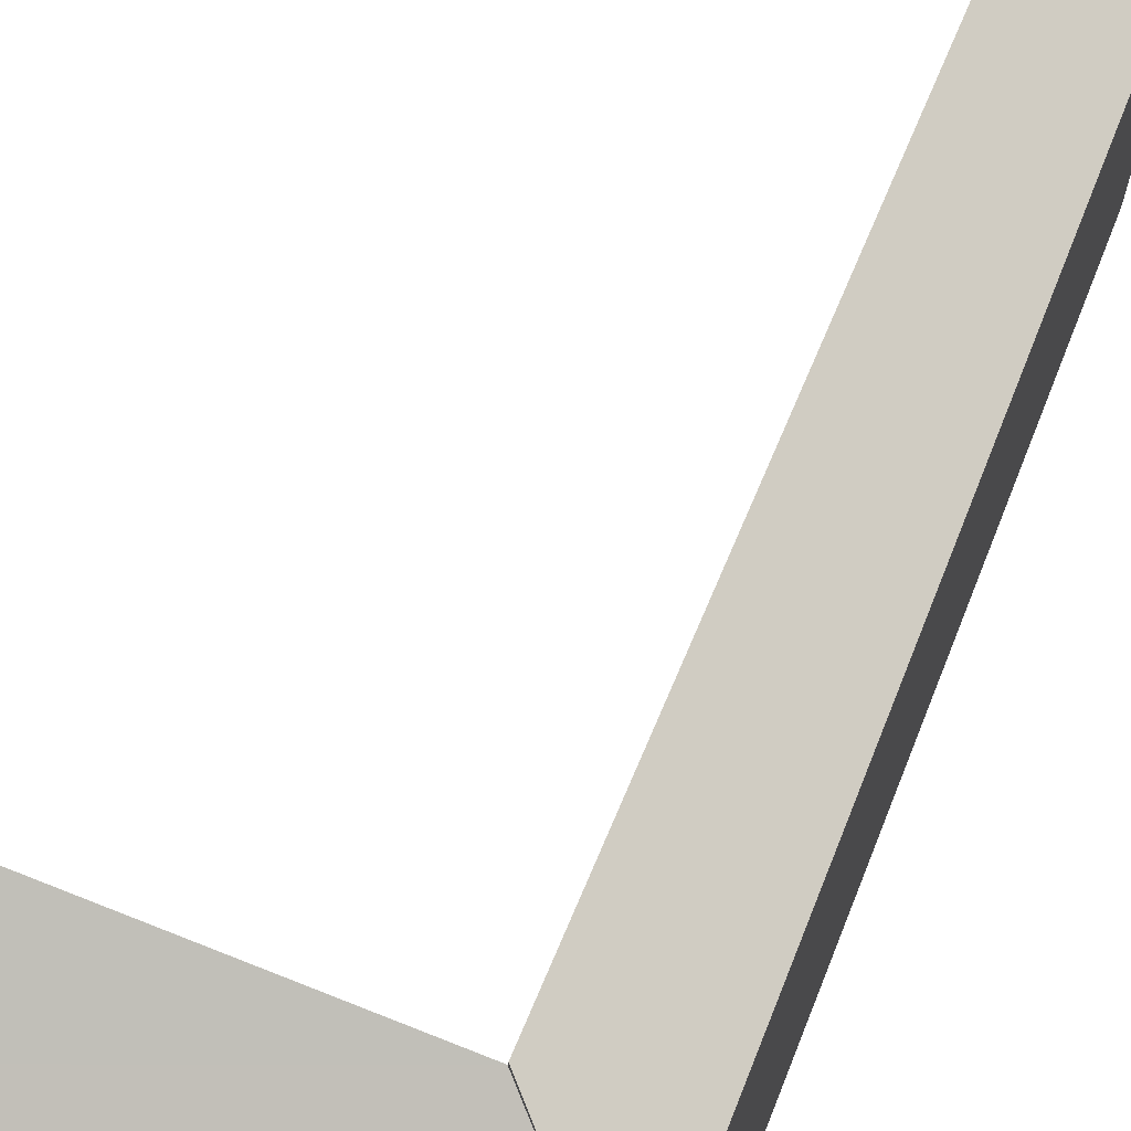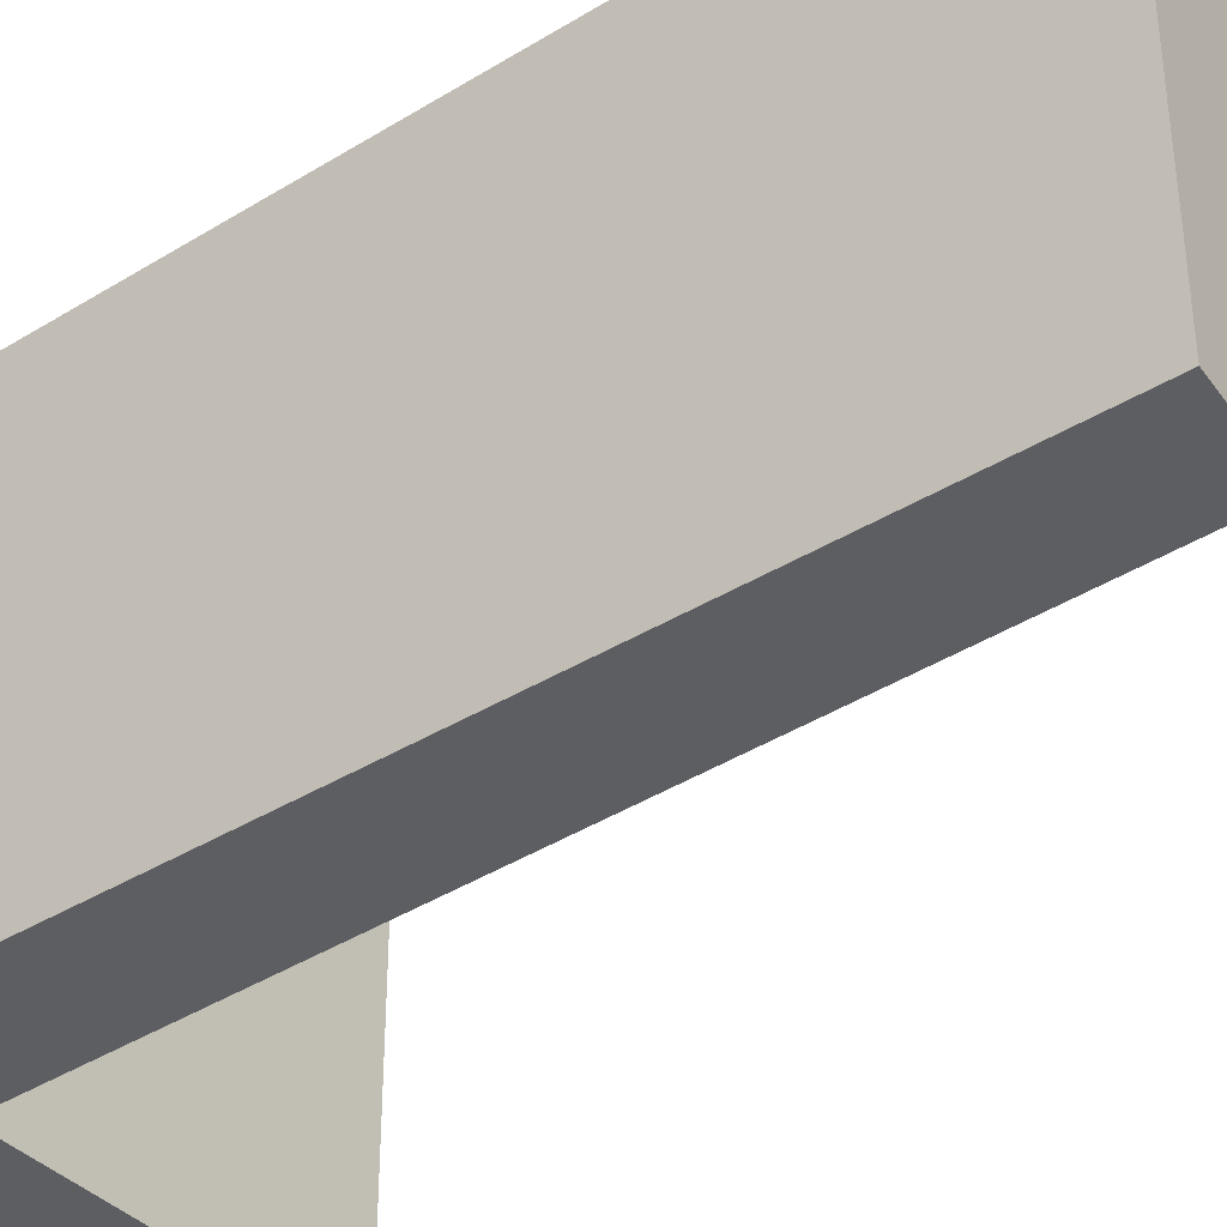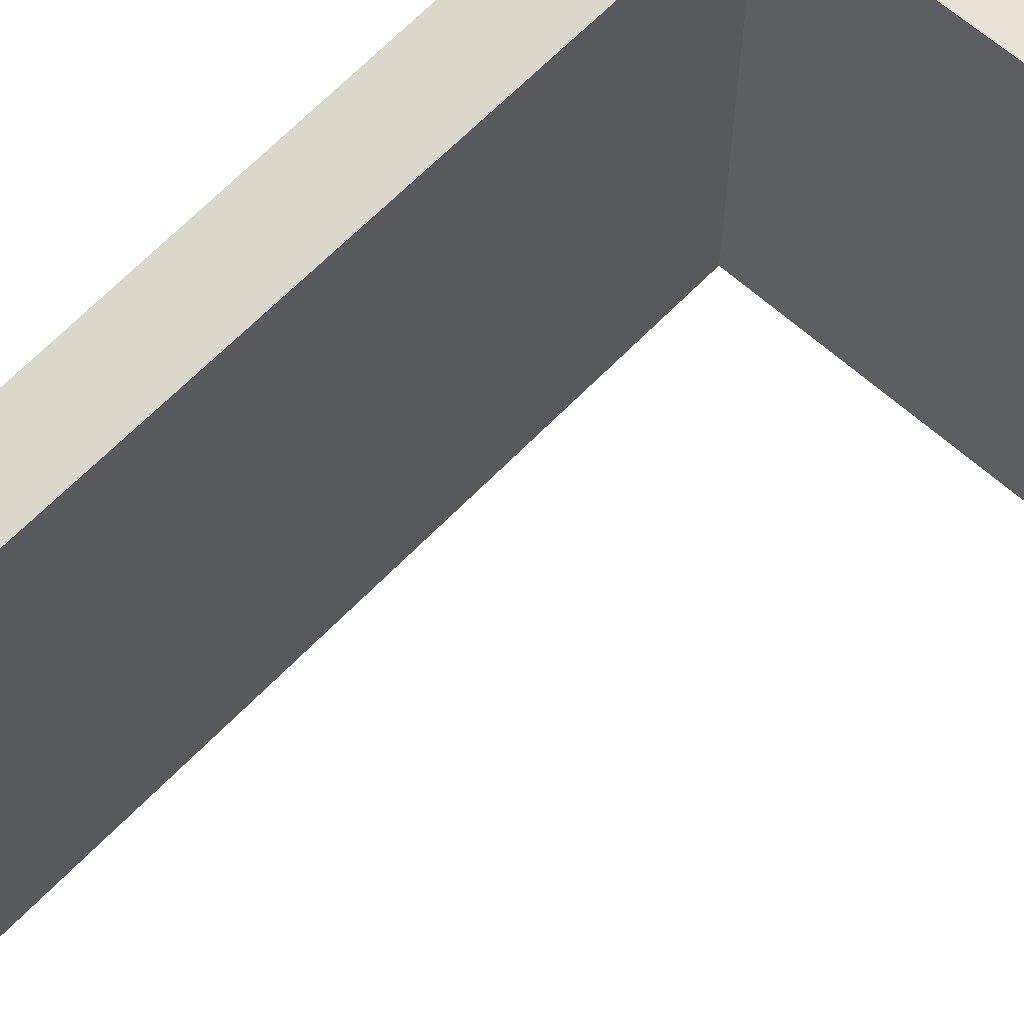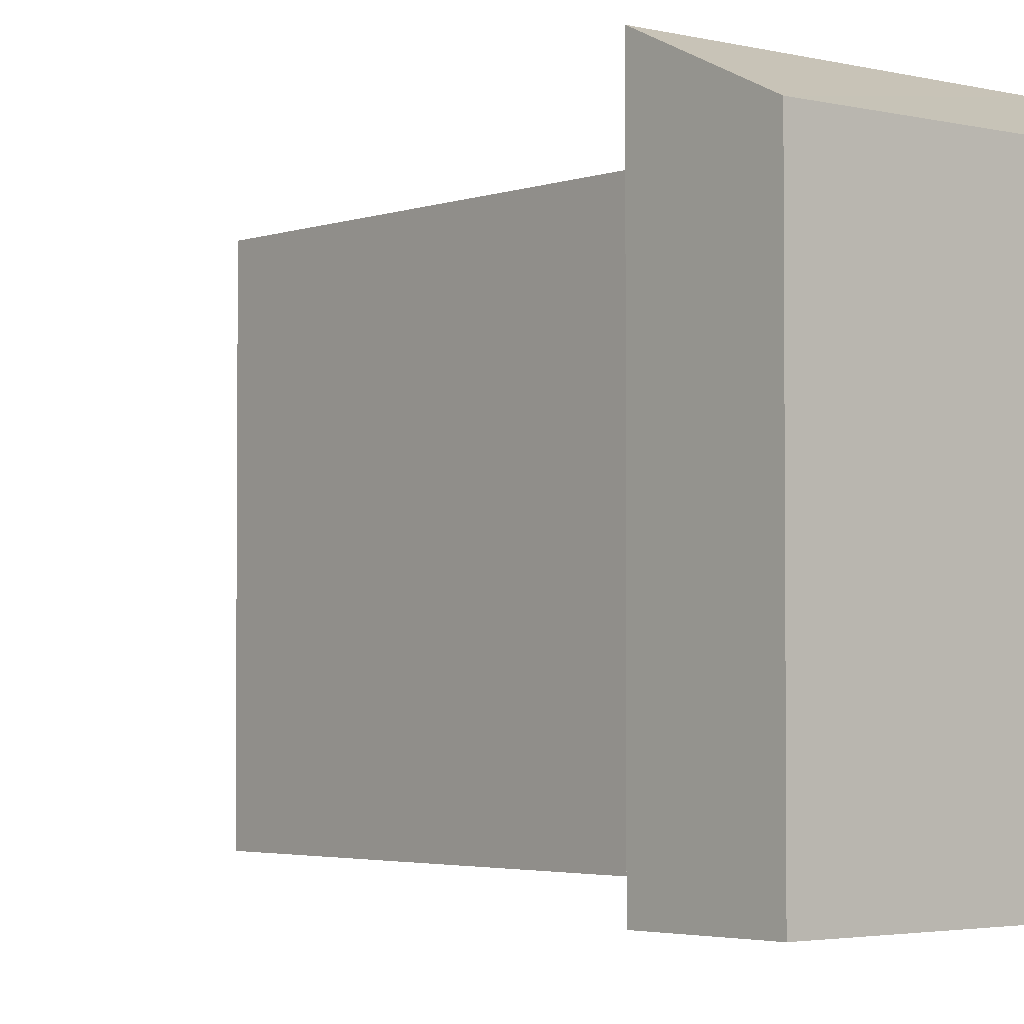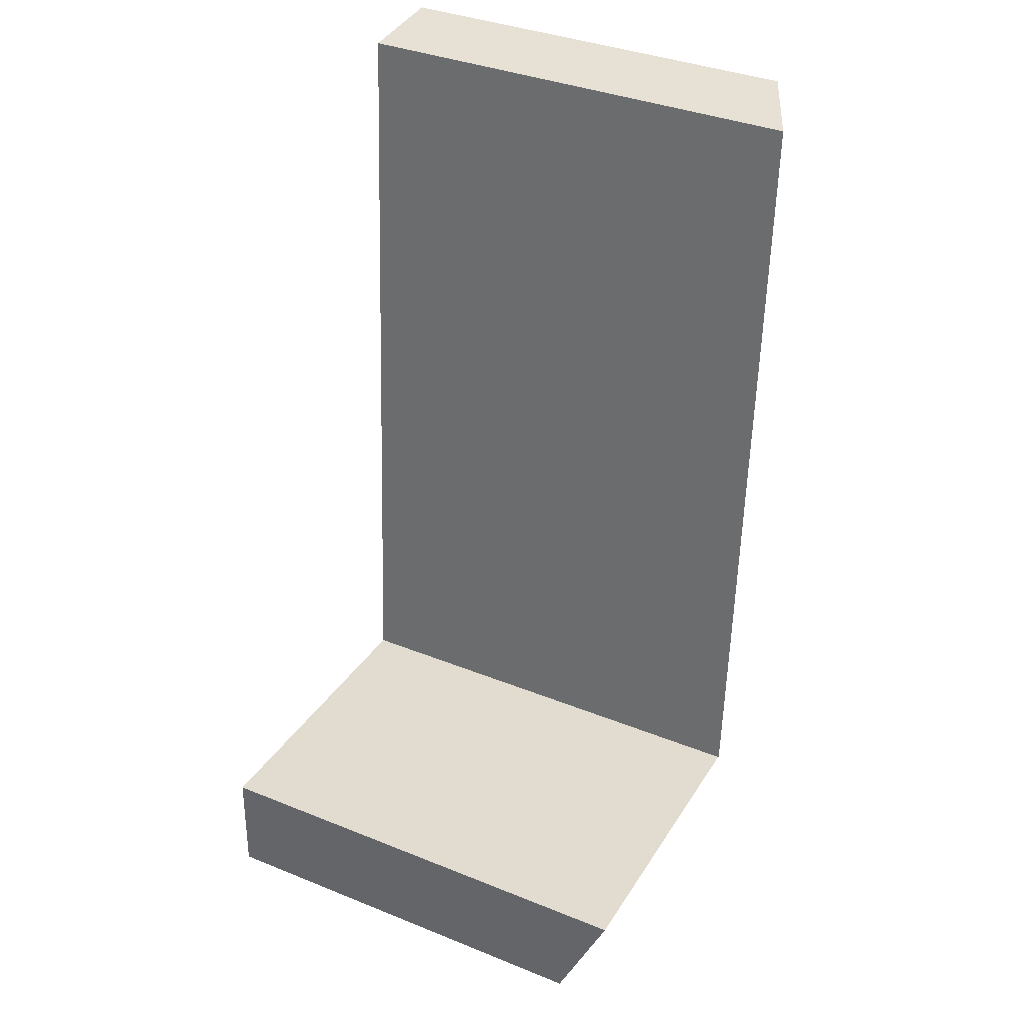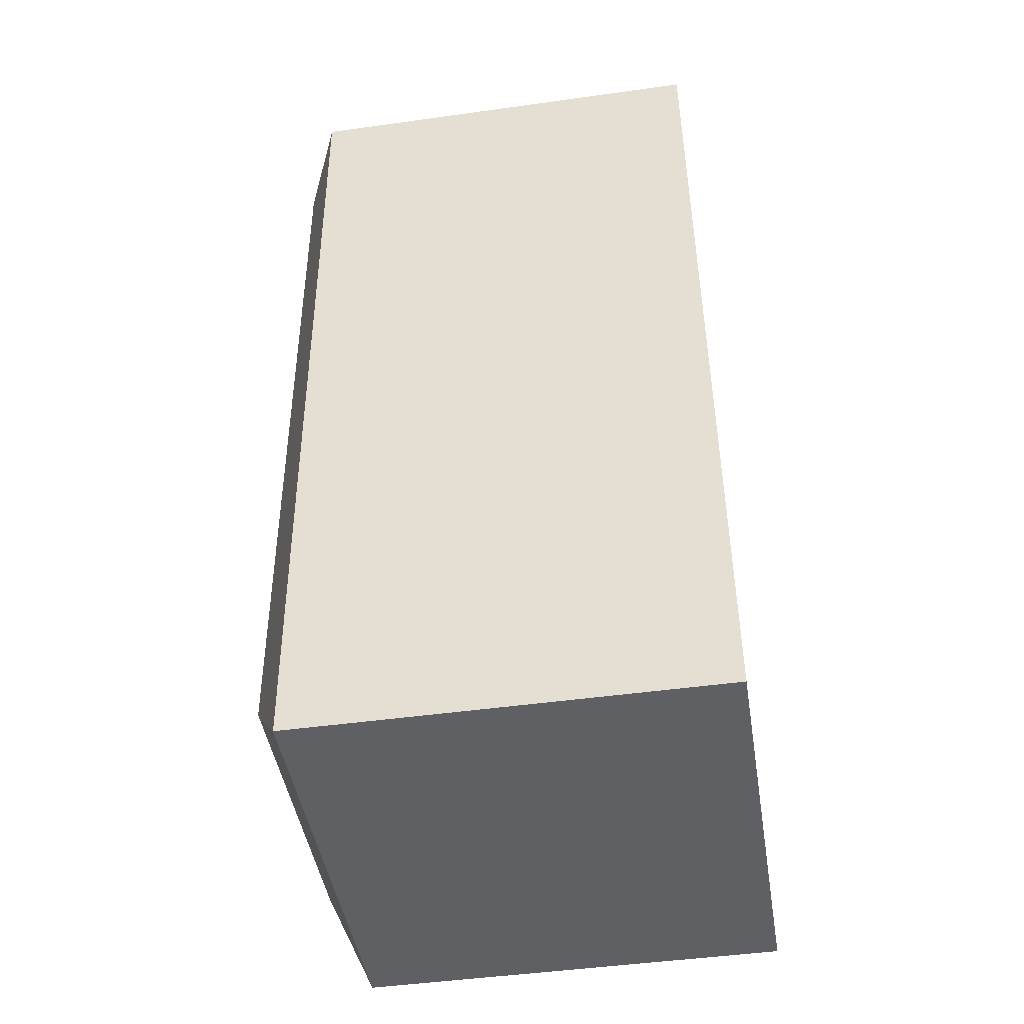
<metadata>
{"format":"obj","ext":"obj","renderer":"f3d","projection":"perspective","resolution":1024,"background":"white","views":[{"elev":67.6,"azim":-160.9,"up":"+Y"},{"elev":-38.7,"azim":-54.8,"up":"+Y"},{"elev":63.1,"azim":39.9,"up":"+Y"},{"elev":-2.8,"azim":136.6,"up":"+Y"},{"elev":36.5,"azim":117.7,"up":"+Z"},{"elev":-47.0,"azim":-81.0,"up":"+Z"}]}
</metadata>
<code>
v  5.624 5.028 -10.82
v  1.729 5.621 -9.648
v  5.592 5.648 -9.466
v  0.501 5.029 -10.99
v  1.133 5.555 -0.073
v  0 5.029 3.079e-16
v  1.728 5.63 -9.632
v  1.133 4.47e-18 -0.073
v  0 0 0
v  5.592 5.796e-16 -9.466
v  1.729 5.908e-16 -9.648
v  1.728 5.898e-16 -9.632
v  5.624 6.628e-16 -10.82
v  0.501 6.728e-16 -10.99
g defaultobject
f 1 2 3
f 2 1 4
f 5 4 6
f 4 5 7
f 6 8 5
f 8 6 9
f 2 10 3
f 10 2 11
f 8 7 5
f 7 8 12
f 7 12 2
f 2 12 11
f 10 1 3
f 1 10 13
f 1 14 4
f 14 1 13
f 14 6 4
f 6 14 9
f 10 14 13
f 14 10 11
f 14 11 9
f 9 11 12
f 9 12 8

</code>
